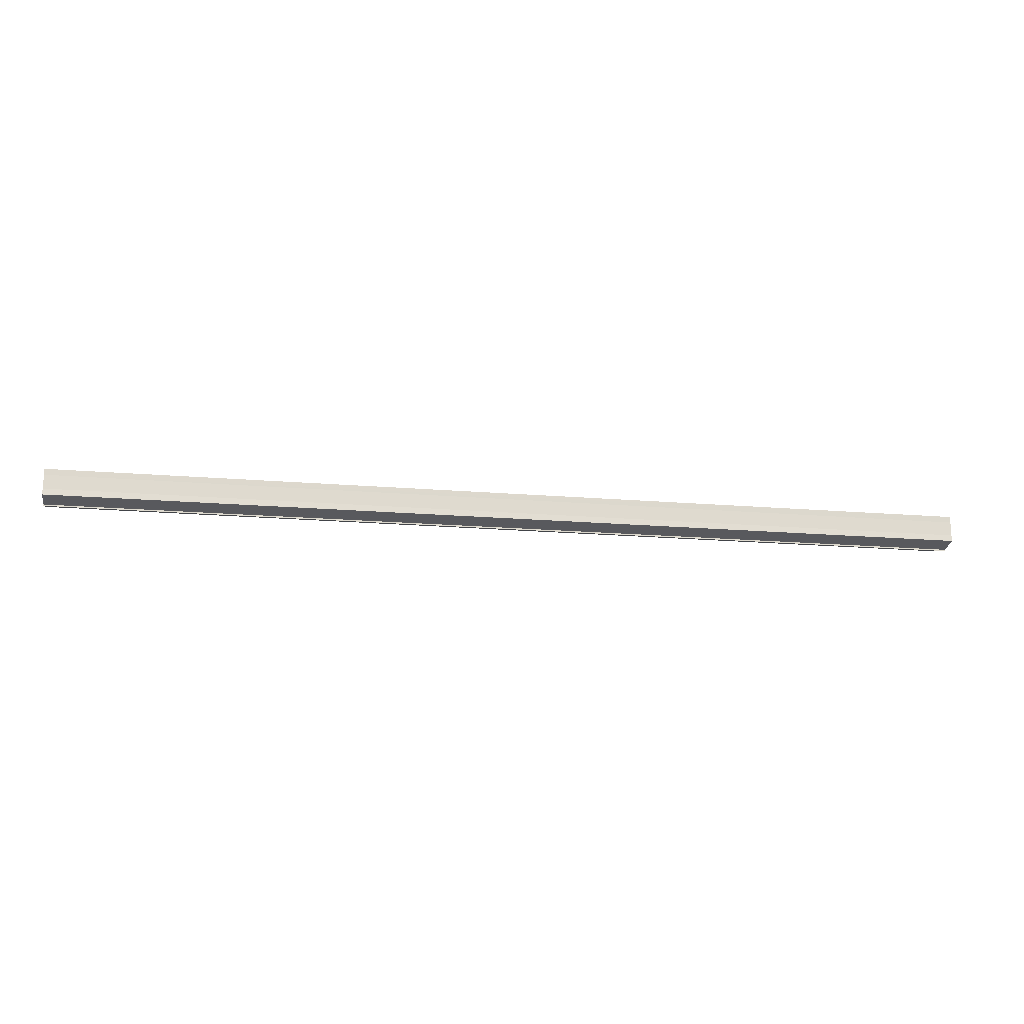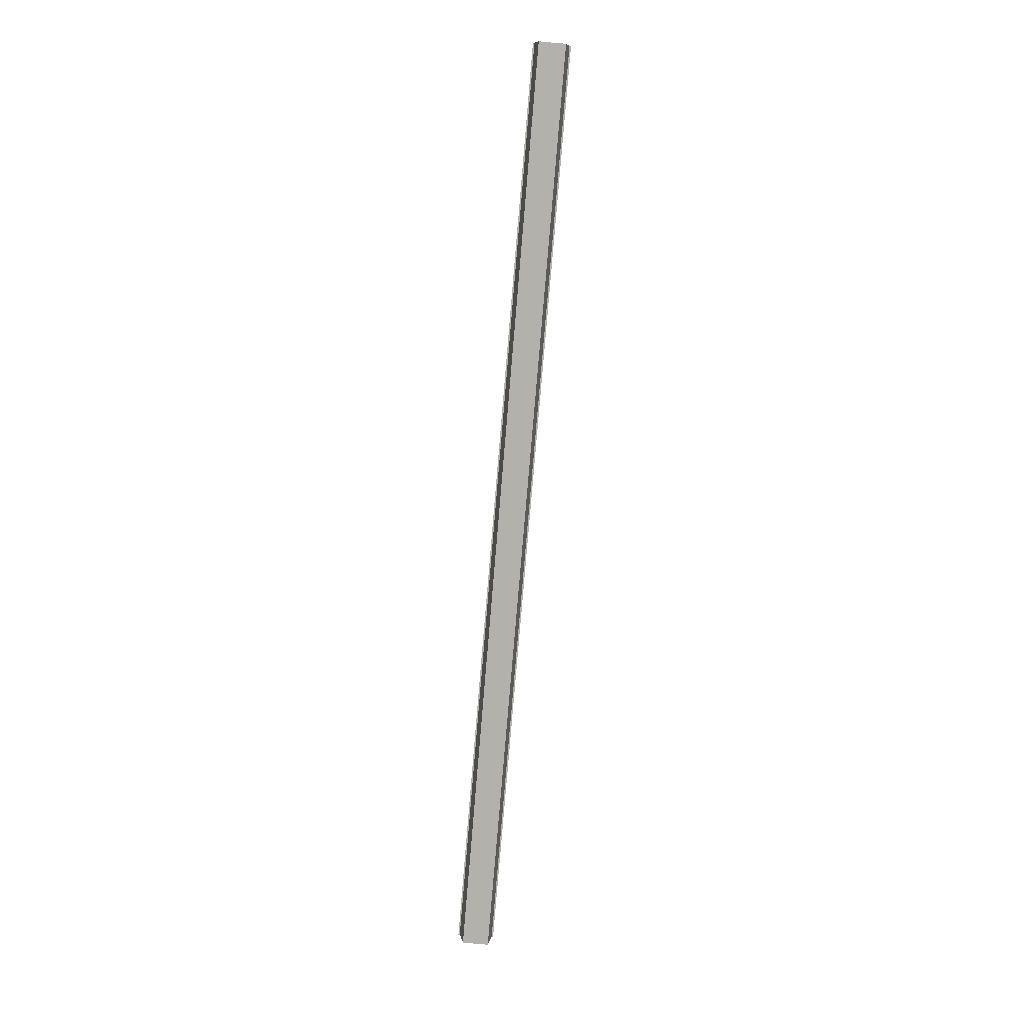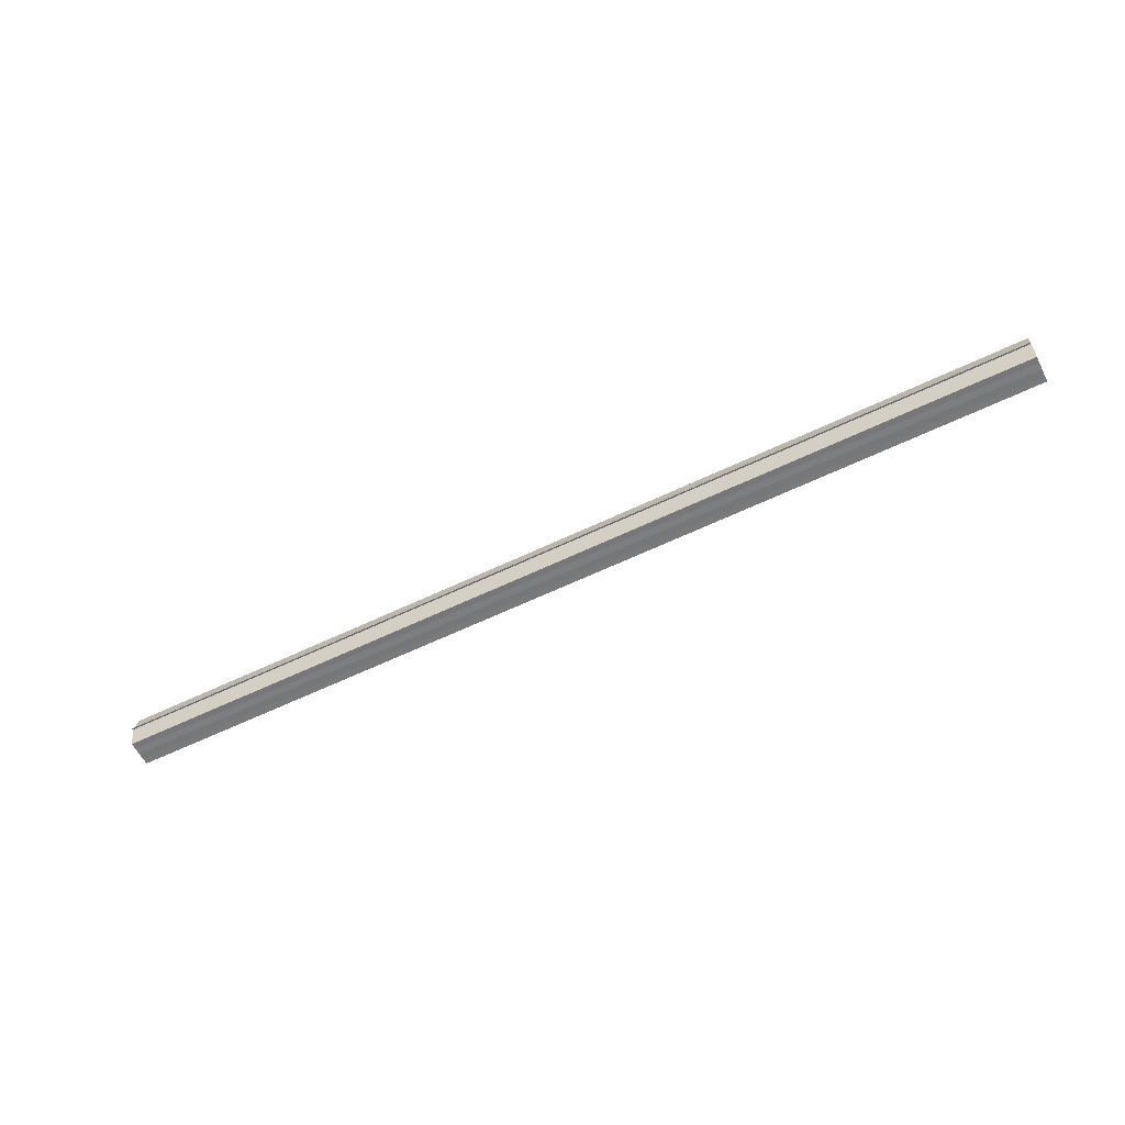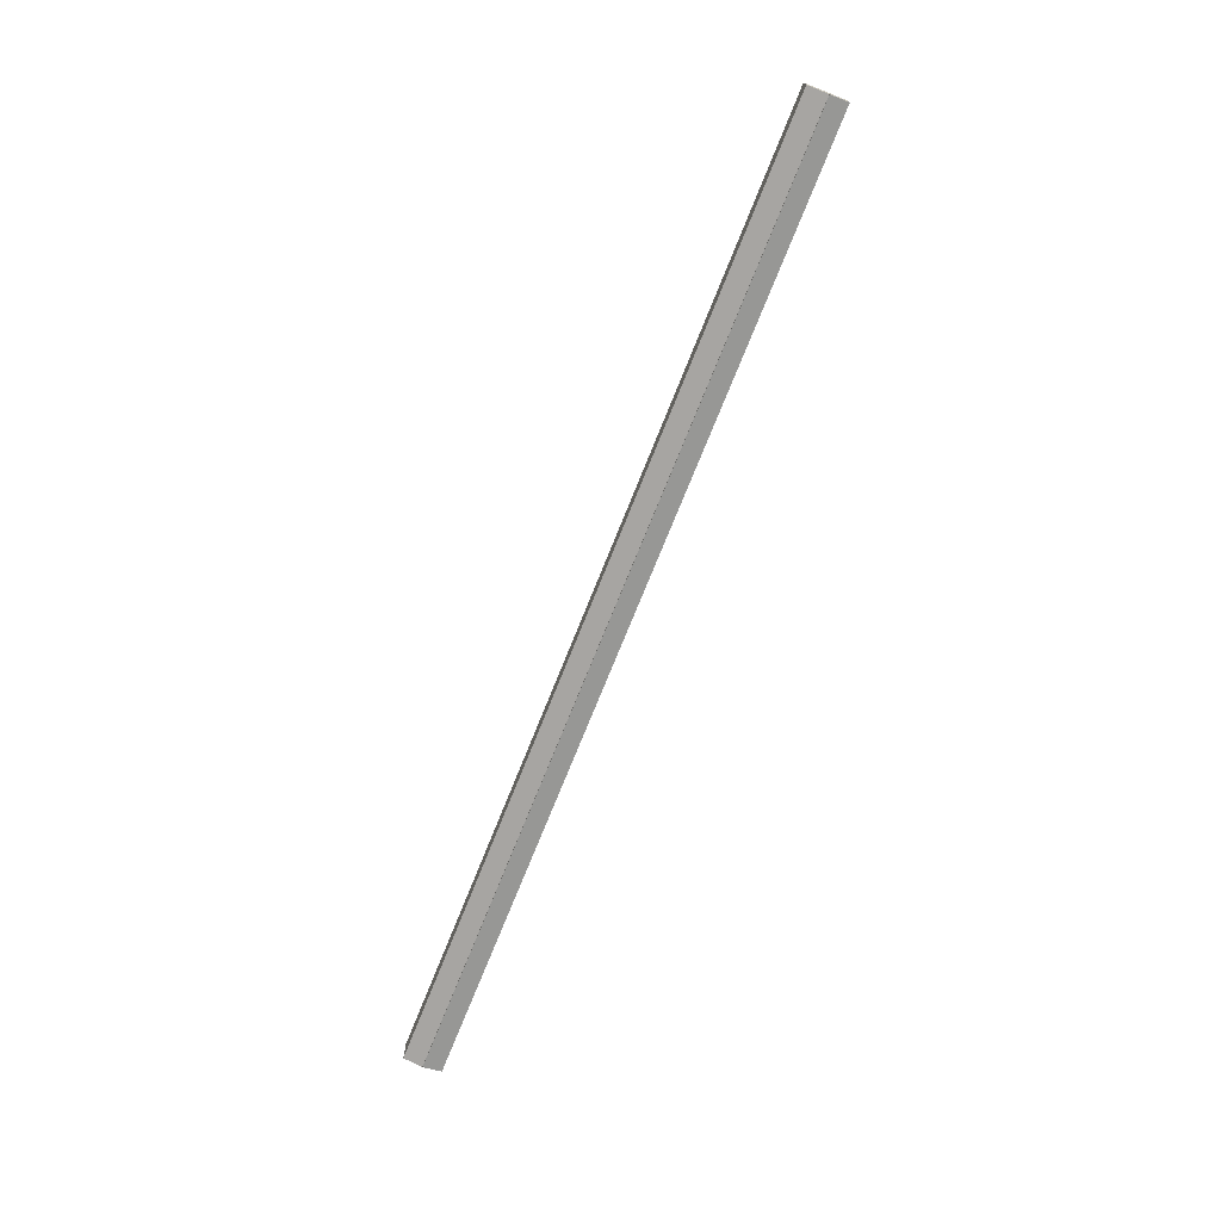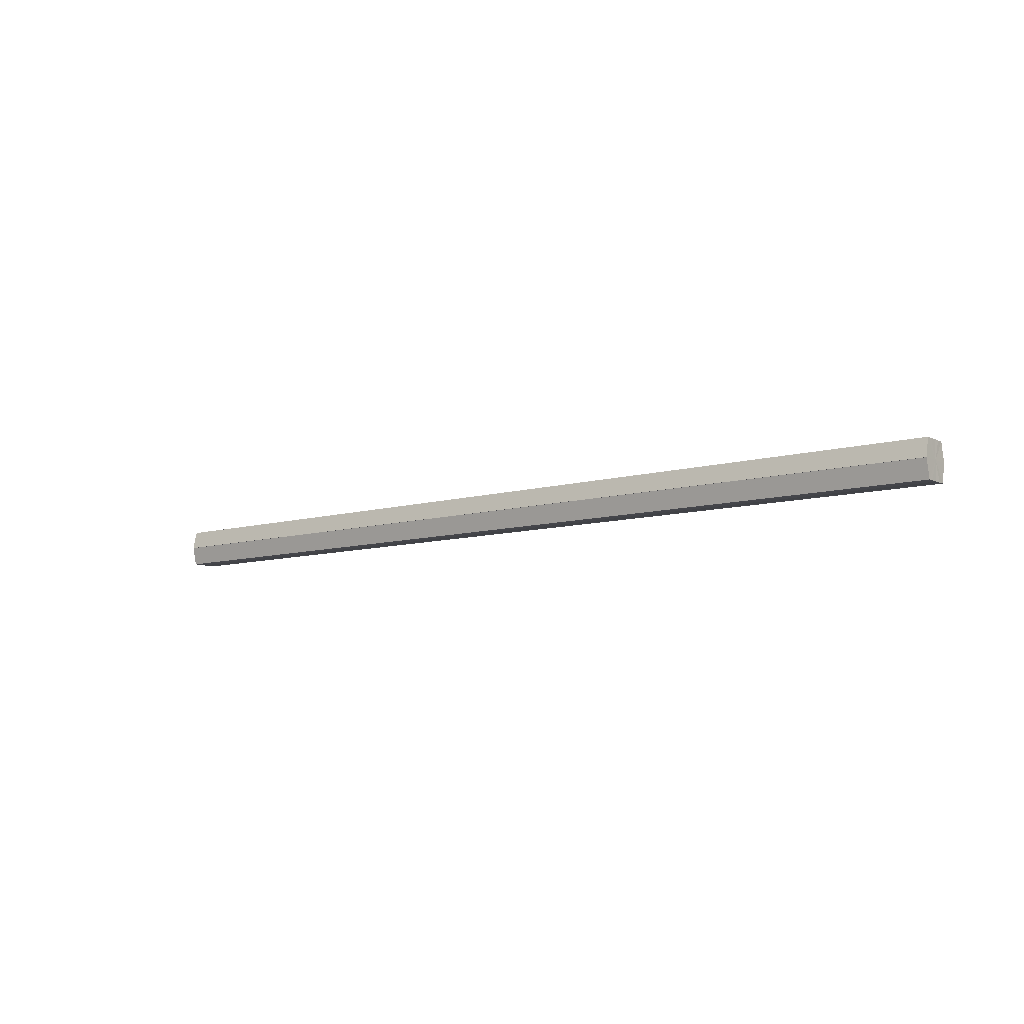
<metadata>
{"format":"obj","ext":"obj","renderer":"f3d","projection":"perspective","resolution":1024,"background":"white","views":[{"elev":-18.8,"azim":-9.1,"up":"+Z"},{"elev":-79.1,"azim":-94.8,"up":"+Y"},{"elev":-57.8,"azim":26.8,"up":"+Y"},{"elev":-72.3,"azim":-111.7,"up":"+Z"},{"elev":-8.9,"azim":38.4,"up":"+Y"}]}
</metadata>
<code>
o 3598
v 2214 1911 14.38
v 2214 1911 14.38
v 2214 1911 14.38
v 2214 1911 14.37
v 2214 1911 14.38
v 2214 1911 14.38
v 2214 1911 14.38
v 2214 1911 14.37
v 2214 1911 14.37
v 2214 1911 14.39
v 2214 1911 14.39
v 2214 1911 14.37
v 2214 1911 14.37
v 2214 1911 14.39
v 2214 1911 14.39
v 2214 1911 14.39
v 2214 1911 14.39
v 2214 1911 14.39
v 2214 1911 14.39
v 2214 1911 14.39
v 2214 1911 14.38
v 2214 1911 14.38
v 2214 1911 14.38
v 2214 1911 14.38
v 2214 1911 14.38
v 2214 1911 14.38
v 2214 1911 14.37
v 2214 1911 14.37
v 2214 1911 14.37
v 2214 1911 14.37
v 2214 1911 14.38
v 2214 1911 14.37
v 2214 1911 14.38
v 2214 1911 14.37
v 2214 1911 14.38
v 2214 1911 14.38
v 2214 1911 14.38
v 2214 1911 14.38
v 2214 1911 14.39
v 2214 1911 14.38
v 2214 1911 14.39
v 2214 1911 14.39
v 2214 1911 14.39
v 2214 1911 14.39
v 2214 1911 14.39
v 2214 1911 14.38
v 2214 1911 14.39
v 2214 1911 14.39
v 2214 1911 14.39
v 2214 1911 14.38
v 2214 1911 14.38
v 2214 1911 14.39
v 2214 1911 14.39
v 2214 1911 14.38
v 2214 1911 14.38
v 2214 1911 14.38
v 2214 1911 14.38
v 2214 1911 14.37
v 2214 1911 14.38
v 2214 1911 14.38
v 2214 1911 14.38
v 2214 1911 14.38
v 2214 1911 14.38
v 2214 1911 14.37
v 2214 1911 14.37
v 2214 1911 14.37
v 2214 1911 14.37
v 2214 1911 14.37
v 2214 1911 14.37
v 2214 1911 14.37
v 2214 1911 14.37
v 2214 1911 14.38
v 2214 1911 14.38
v 2214 1911 14.38
v 2214 1911 14.38
v 2214 1911 14.37
v 2214 1911 14.39
v 2214 1911 14.37
v 2214 1911 14.39
v 2214 1911 14.37
v 2214 1911 14.39
v 2214 1911 14.38
v 2214 1911 14.38
v 2214 1911 14.38
f 1 2 3
f 2 4 5
f 6 1 7
f 4 8 9
f 10 6 11
f 12 8 13
f 14 10 15
f 14 16 15
f 15 17 18
f 15 19 20
f 20 21 22
f 22 23 24
f 24 25 26
f 26 27 28
f 28 29 30
f 13 29 30
f 31 32 29
f 31 33 32
f 31 29 34
f 31 35 33
f 31 34 36
f 31 37 35
f 31 36 38
f 31 39 37
f 31 38 40
f 31 40 41
f 31 42 39
f 31 41 42
f 43 42 44
f 45 42 44
f 46 47 43
f 48 49 45
f 50 51 46
f 52 49 53
f 54 55 50
f 56 52 57
f 58 59 54
f 60 56 61
f 62 60 63
f 64 62 65
f 66 67 58
f 68 64 66
f 68 69 66
f 66 70 71
f 72 73 74
f 72 75 73
f 72 74 76
f 72 77 75
f 72 76 78
f 72 79 77
f 72 78 80
f 72 81 79
f 72 80 82
f 72 83 81
f 72 82 84
f 72 84 83

</code>
